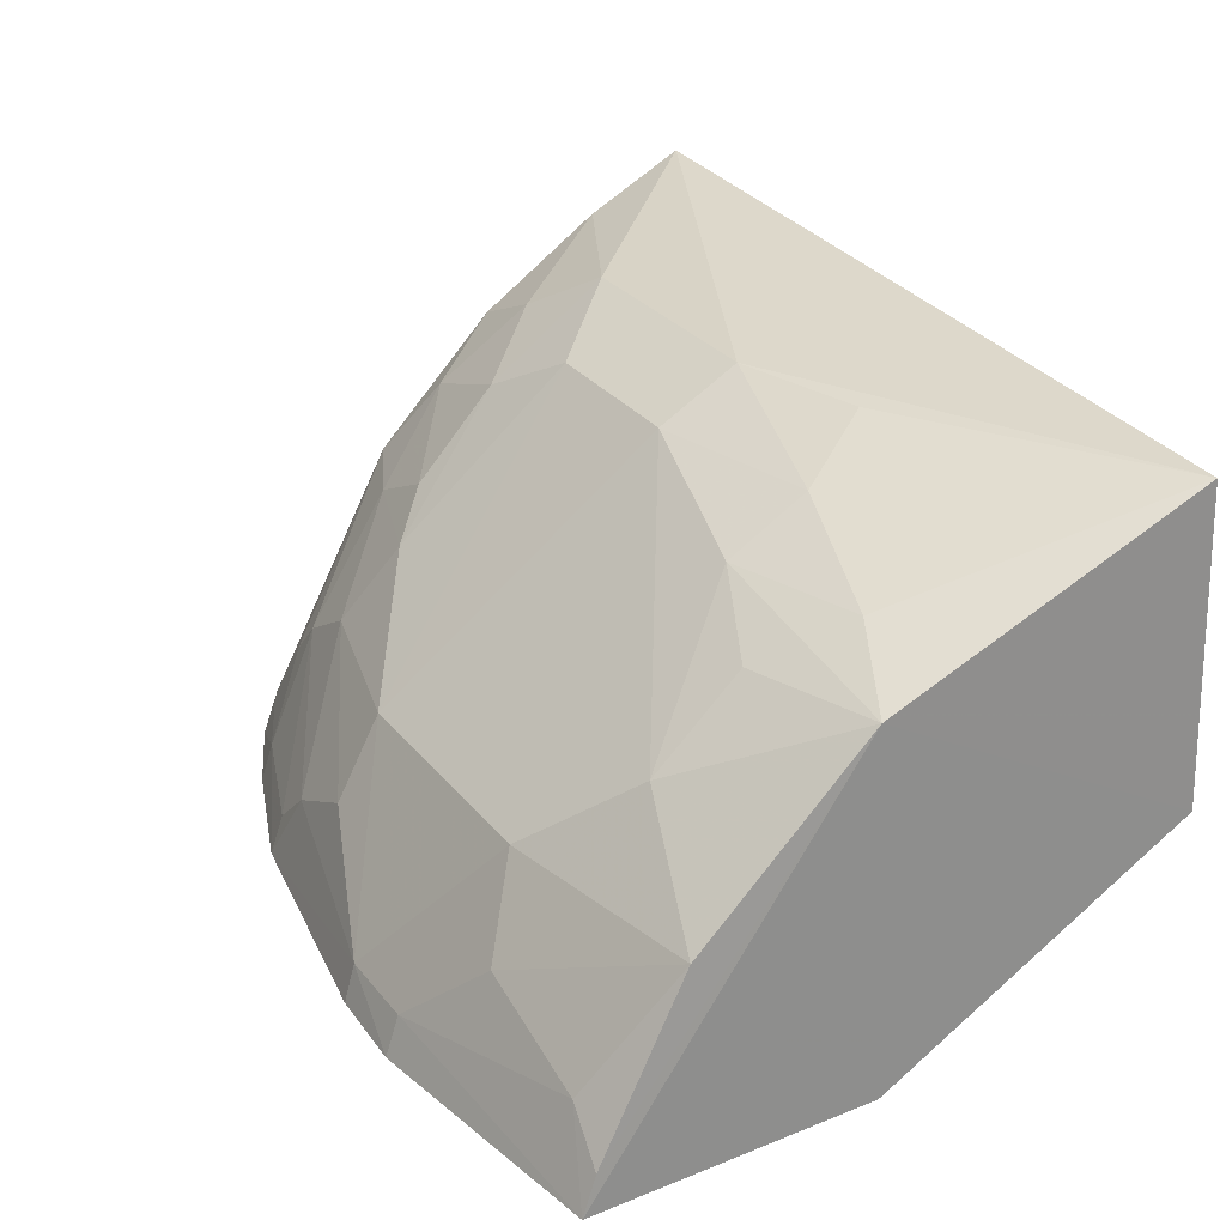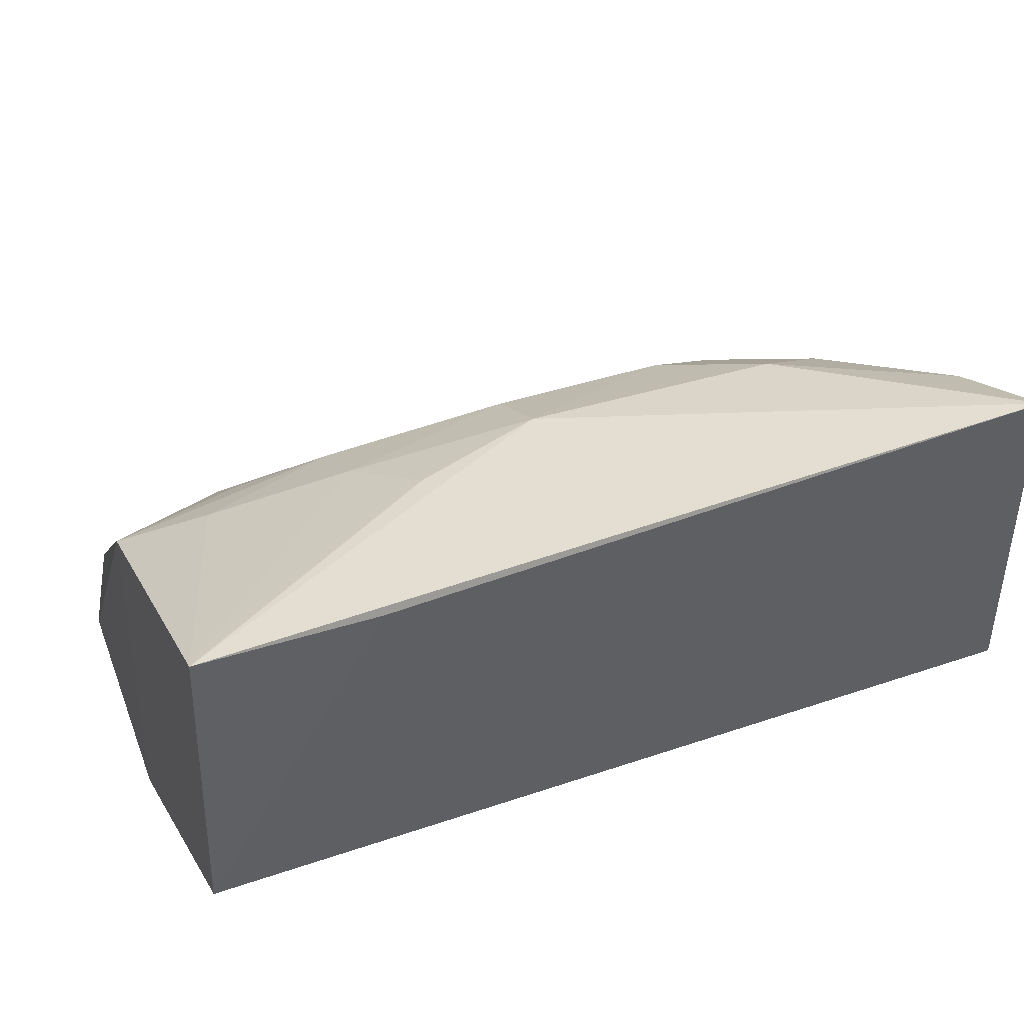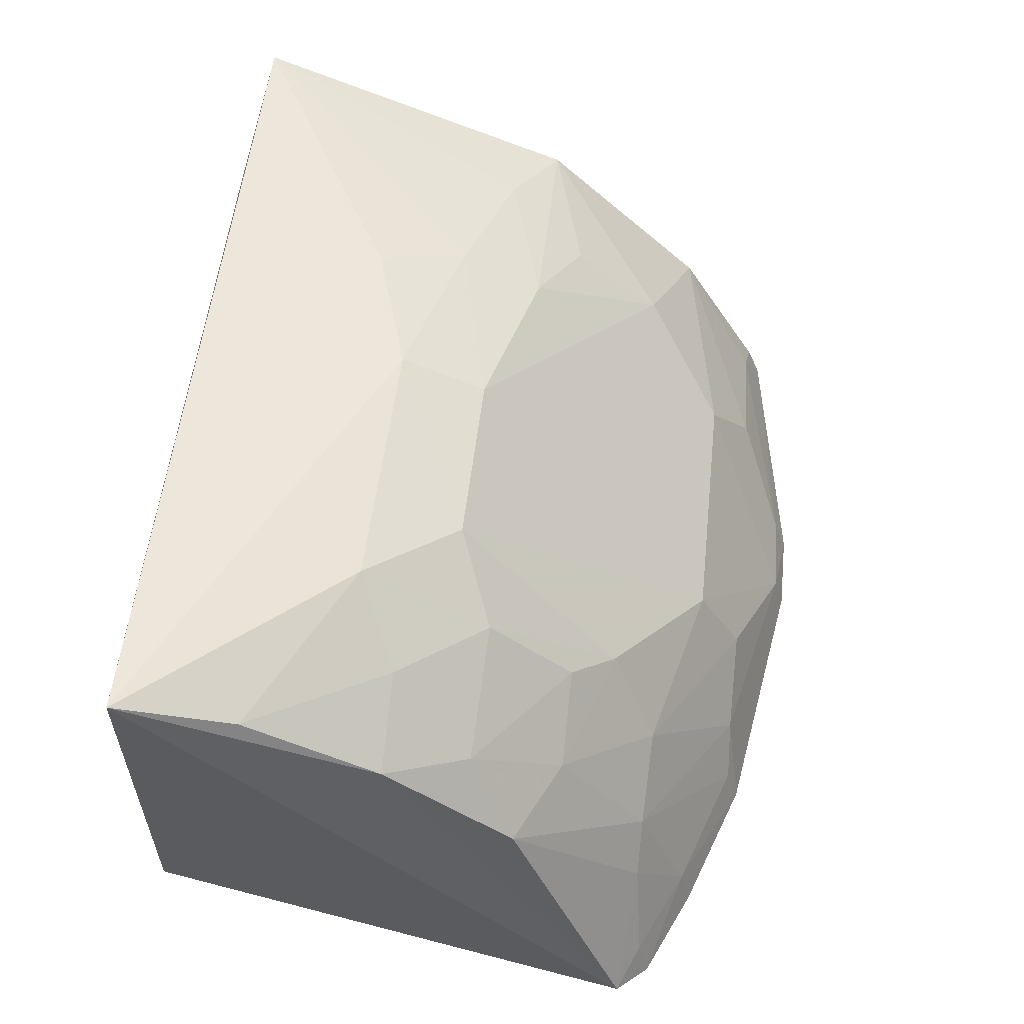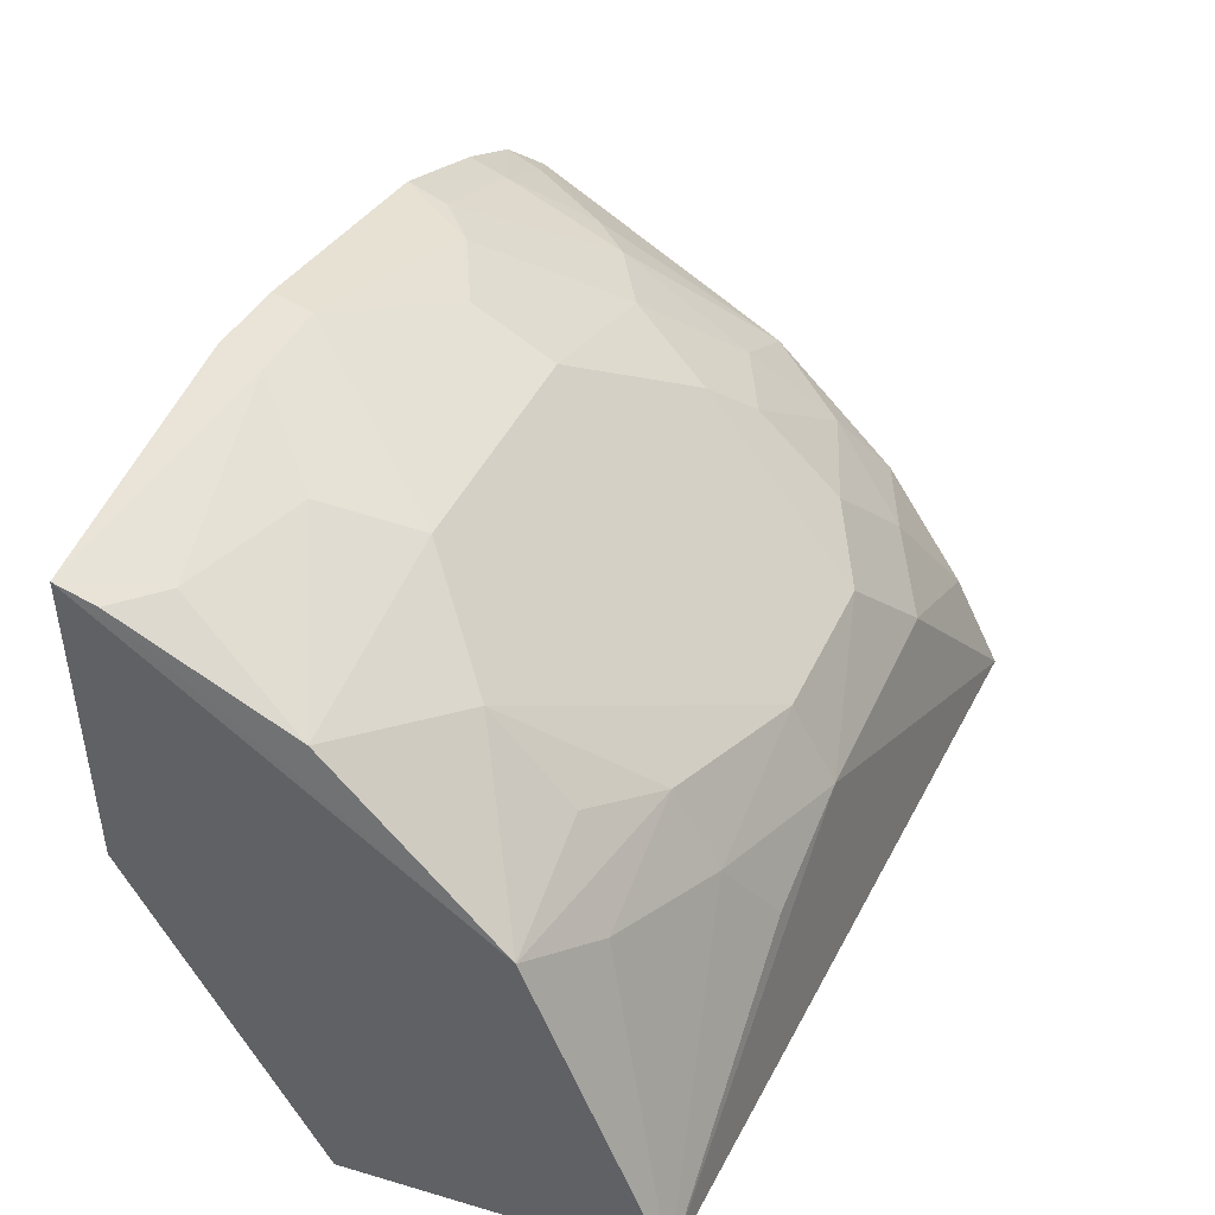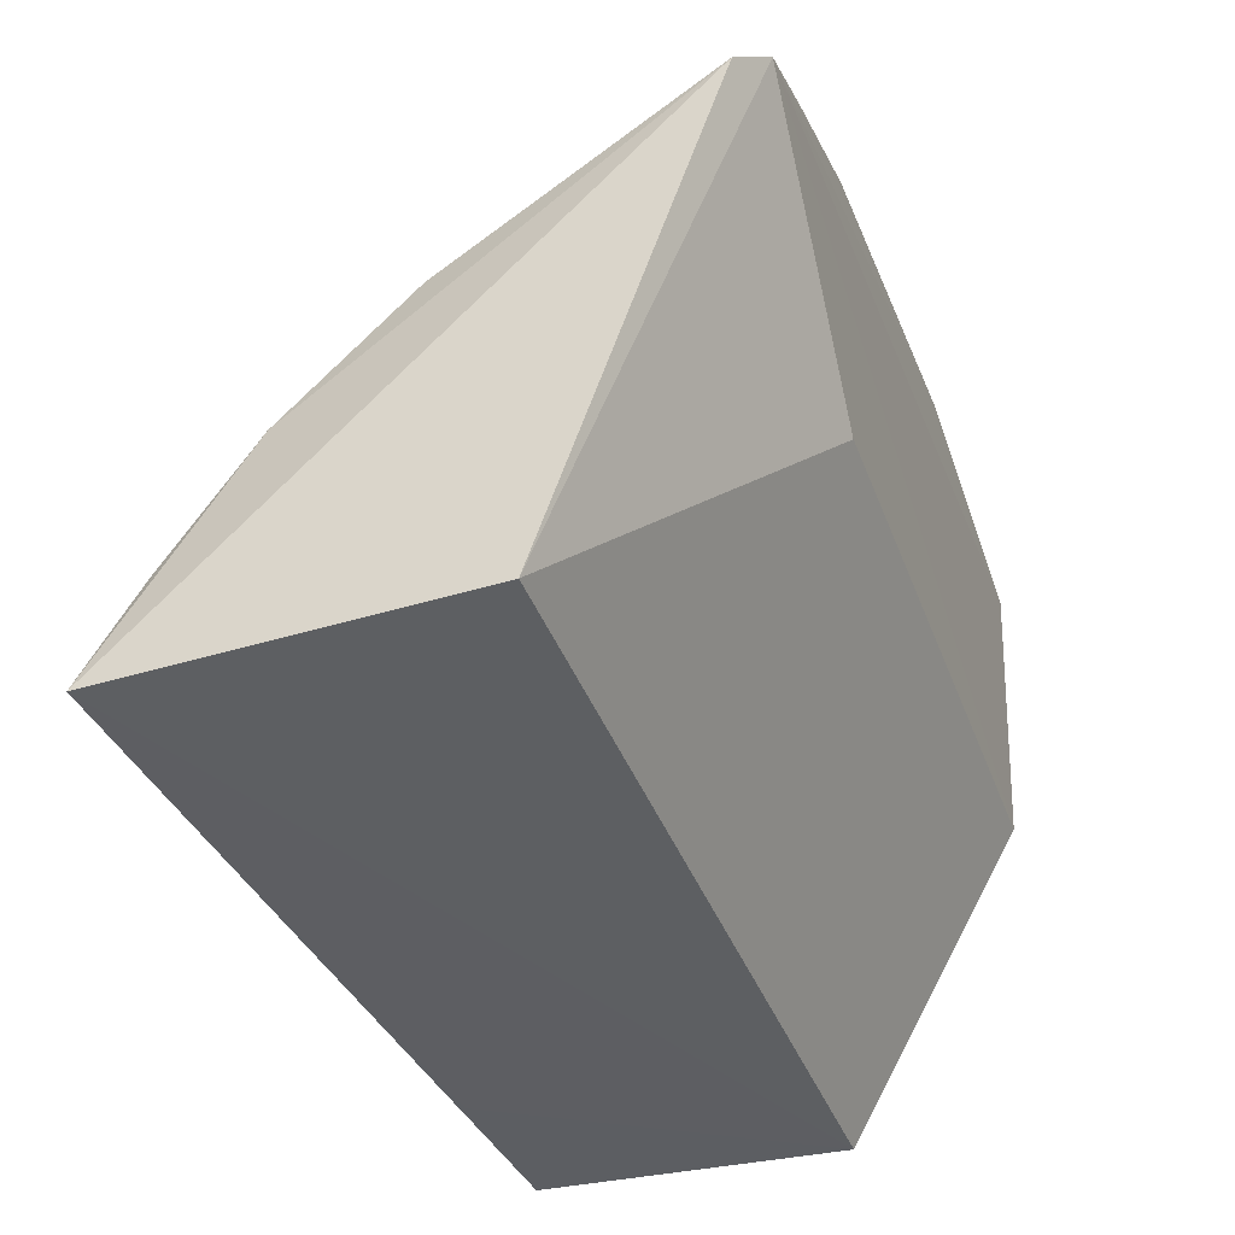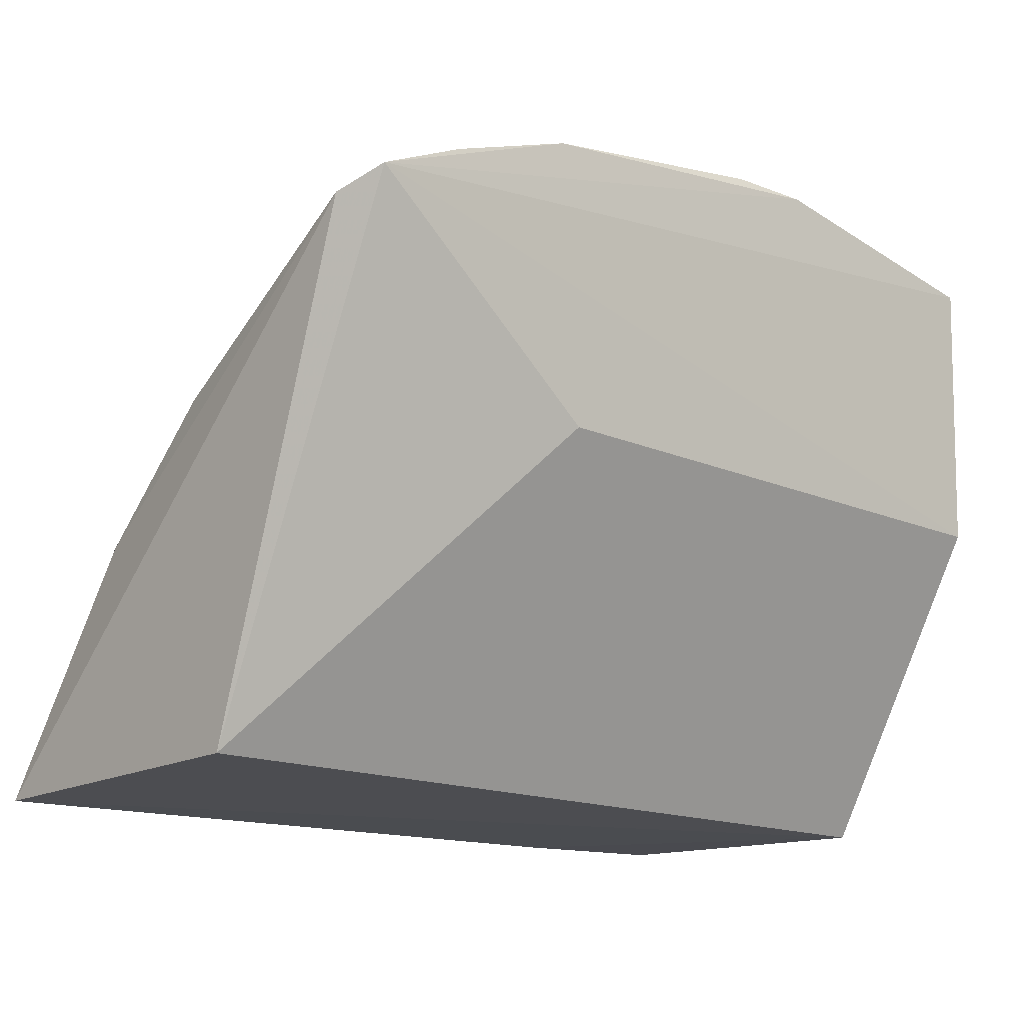
<metadata>
{"format":"obj","ext":"obj","renderer":"f3d","projection":"perspective","resolution":1024,"background":"white","views":[{"elev":27.5,"azim":-120.3,"up":"+Z"},{"elev":42.9,"azim":-22.0,"up":"+Z"},{"elev":57.0,"azim":95.7,"up":"+Z"},{"elev":40.9,"azim":-67.6,"up":"+Y"},{"elev":-39.6,"azim":109.4,"up":"+Y"},{"elev":-15.7,"azim":137.5,"up":"+Y"}]}
</metadata>
<code>
v 0.2082 0.1948 0.2611
v 0.2096 0.1962 0.1439
v 0.2028 0.3652 0.07852
v -0.07523 0.3953 0.07838
v -0.0783 0.1962 0.1439
v 0.1296 0.3442 0.177
v 0.2145 0.3548 0.08648
v -0.07489 0.1985 0.2474
v 0.1187 0.3023 0.08333
v 0.04193 0.4055 0.0926
v 0.2005 0.3157 0.177
v -0.01531 0.1967 0.2477
v -0.07481 0.3057 0.203
v -0.0783 0.3023 0.08333
v 0.1138 0.3895 0.1056
v 0.04178 0.4093 0.07981
v 0.1716 0.2747 0.231
v 0.2013 0.2742 0.2184
v 0.1834 0.3584 0.1192
v 0.0004433 0.3748 0.1468
v 0.08499 0.3745 0.147
v 0.01359 0.4095 0.07843
v 0.1293 0.3947 0.07875
v 0.1857 0.3004 0.2032
v 0.05933 0.2917 0.2322
v 0.2023 0.2319 0.246
v 0.2 0.3616 0.09182
v 0.1432 0.3597 0.1484
v -0.07265 0.3612 0.1464
v 0.08467 0.3894 0.1199
v -0.01442 0.3893 0.1188
v 0.1713 0.3753 0.09248
v 0.1718 0.3296 0.1762
v 0.1448 0.3025 0.2177
v 0.0008425 0.2784 0.2322
v 0.06016 0.2642 0.247
v -0.02935 0.3476 0.1749
v 0.1171 0.2906 0.2325
v 0.1696 0.3586 0.1332
v 0.01385 0.4049 0.09164
v -0.05859 0.3885 0.1042
v 0.1282 0.3905 0.09237
v 0.1731 0.3789 0.07885
v 0.1435 0.33 0.1897
v 0.0006024 0.3053 0.2169
v -0.04546 0.2916 0.2171
v 0.01644 0.2508 0.2458
v 0.1448 0.2615 0.2466
v -0.0745 0.3905 0.09124
v -0.02912 0.3186 0.2014
f 5 2 1
f 7 1 2
f 7 2 3
f 9 3 2
f 9 2 5
f 12 8 5
f 12 5 1
f 12 1 8
f 13 5 8
f 14 9 5
f 14 4 3
f 14 3 9
f 14 13 4
f 14 5 13
f 18 1 7
f 18 7 11
f 19 11 7
f 21 10 20
f 22 3 4
f 22 10 16
f 23 22 16
f 23 3 22
f 23 16 10
f 23 10 15
f 24 18 11
f 24 17 18
f 26 18 17
f 26 1 18
f 27 19 7
f 27 7 3
f 28 21 6
f 30 15 10
f 30 10 21
f 30 28 15
f 30 21 28
f 31 20 10
f 31 29 20
f 32 19 27
f 32 27 3
f 33 24 11
f 33 28 6
f 34 17 24
f 36 8 1
f 36 25 35
f 37 29 13
f 37 20 29
f 37 25 21
f 37 21 20
f 38 6 21
f 38 21 25
f 38 34 6
f 38 25 36
f 39 11 19
f 39 19 32
f 39 15 28
f 39 33 11
f 39 28 33
f 40 31 10
f 40 10 22
f 40 22 4
f 41 29 31
f 41 40 4
f 41 31 40
f 42 32 23
f 42 23 15
f 42 39 32
f 42 15 39
f 43 32 3
f 43 3 23
f 43 23 32
f 44 33 6
f 44 6 34
f 44 34 24
f 44 24 33
f 45 35 25
f 45 25 37
f 46 13 8
f 46 8 35
f 46 45 13
f 46 35 45
f 47 36 35
f 47 35 8
f 47 8 36
f 48 17 34
f 48 34 38
f 48 26 17
f 48 1 26
f 48 38 36
f 48 36 1
f 49 41 4
f 49 29 41
f 49 4 13
f 49 13 29
f 50 45 37
f 50 37 13
f 50 13 45

</code>
